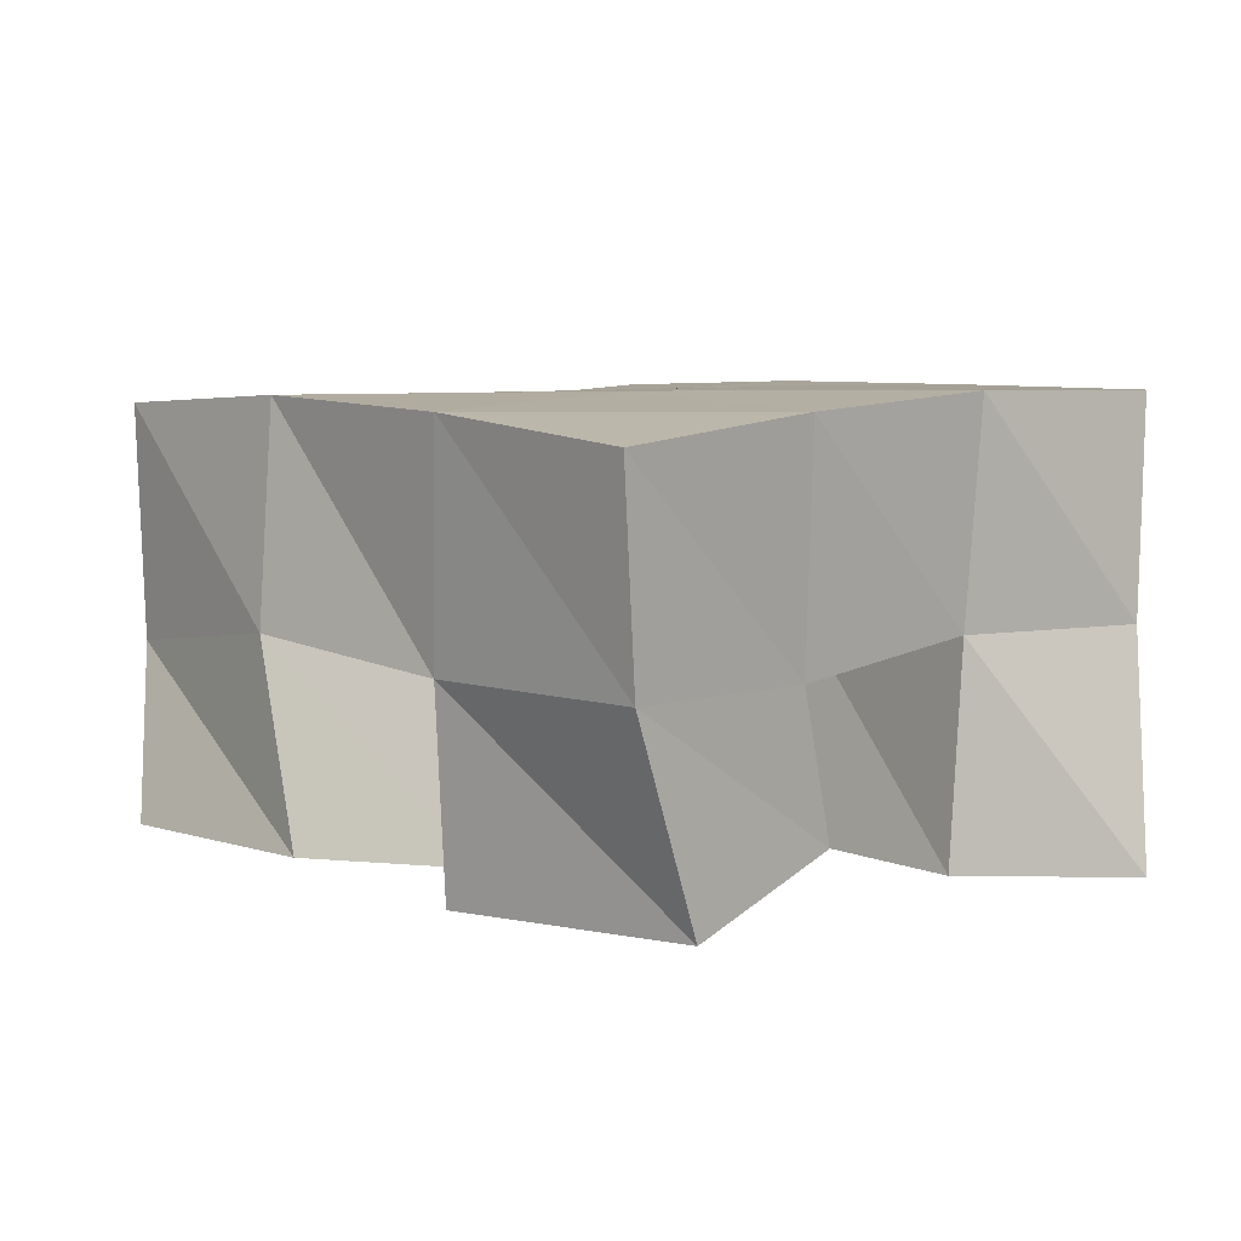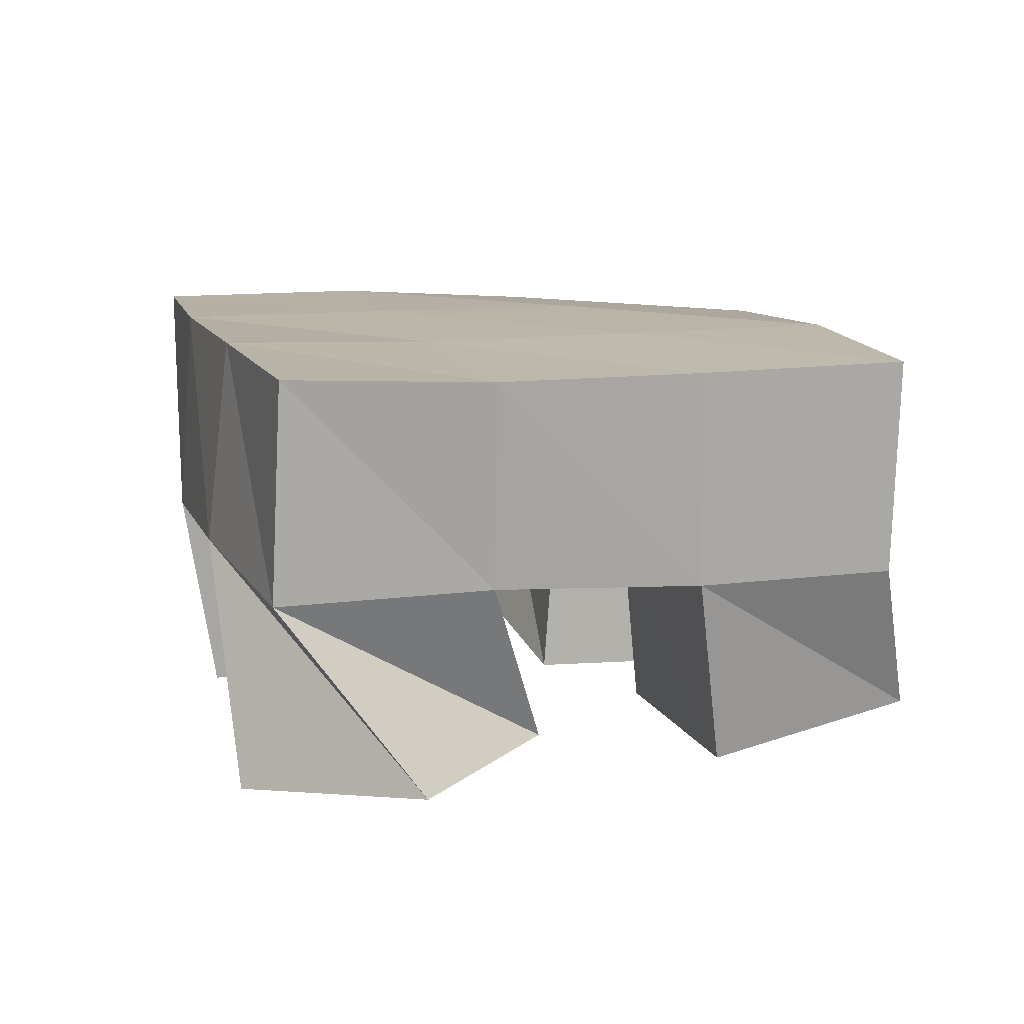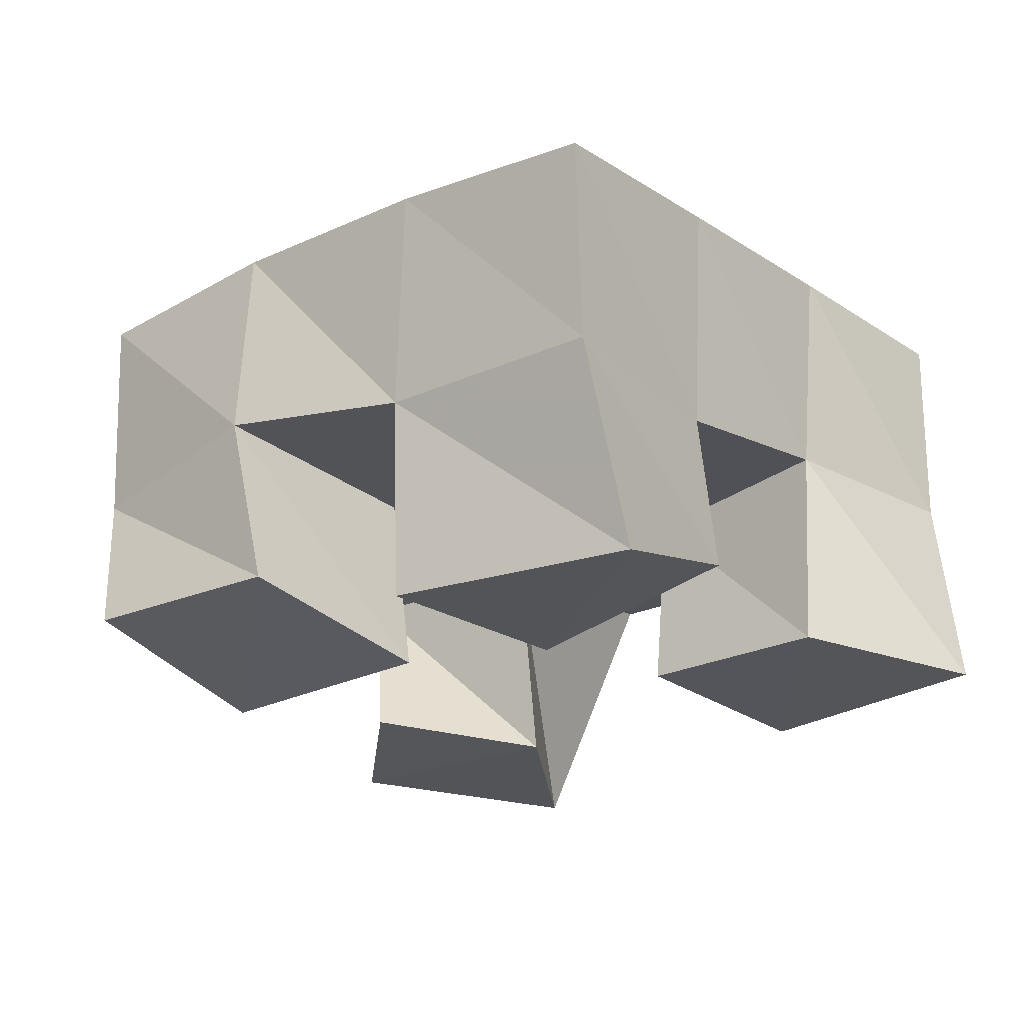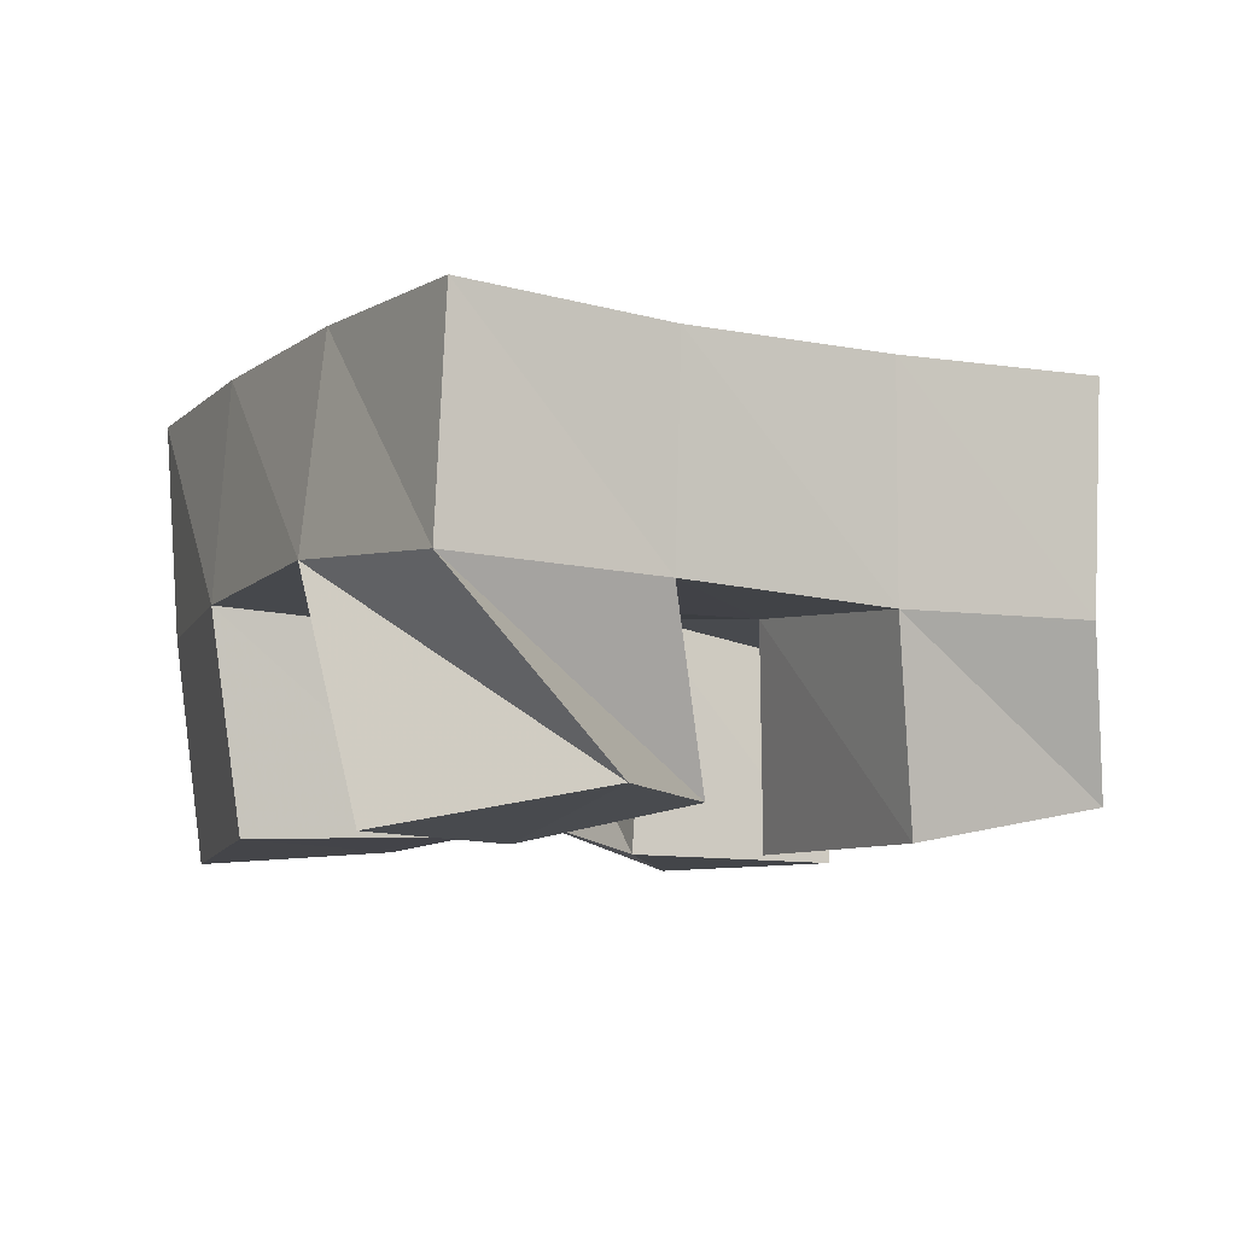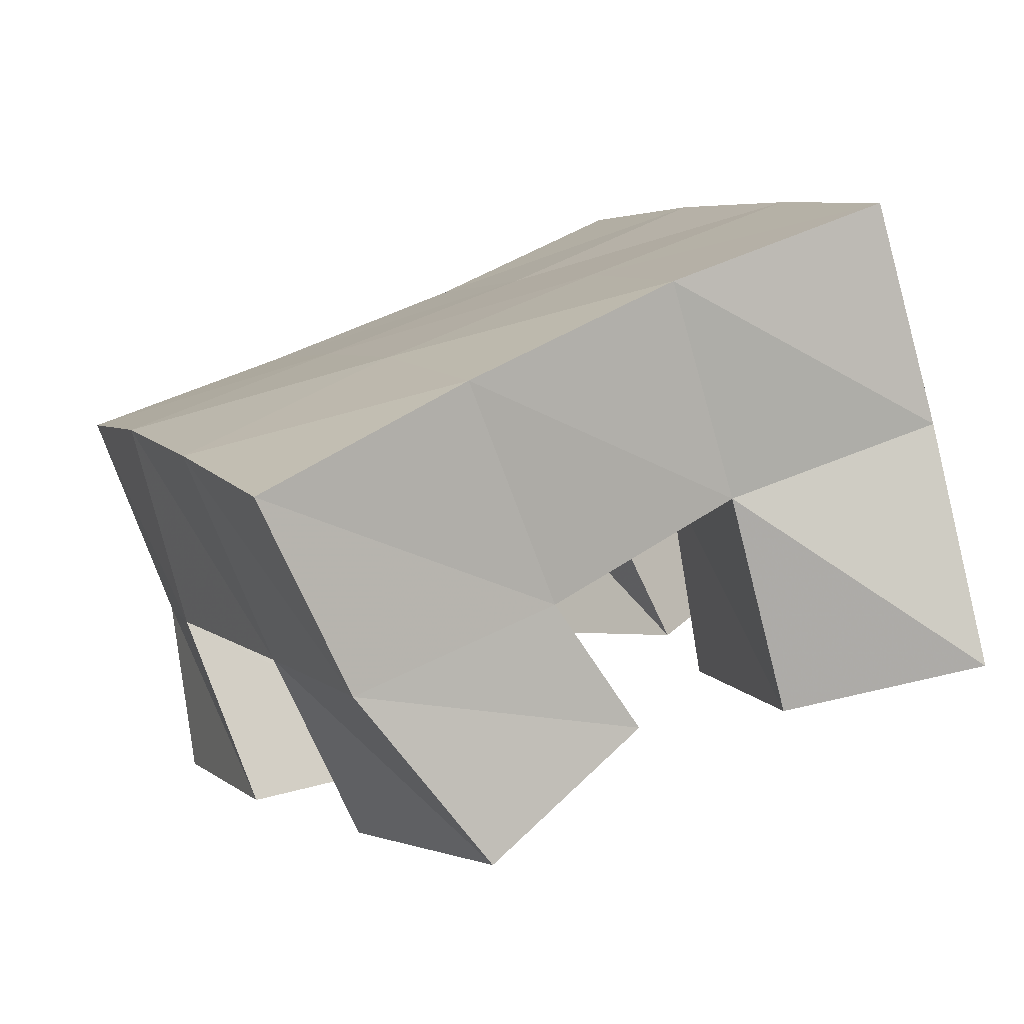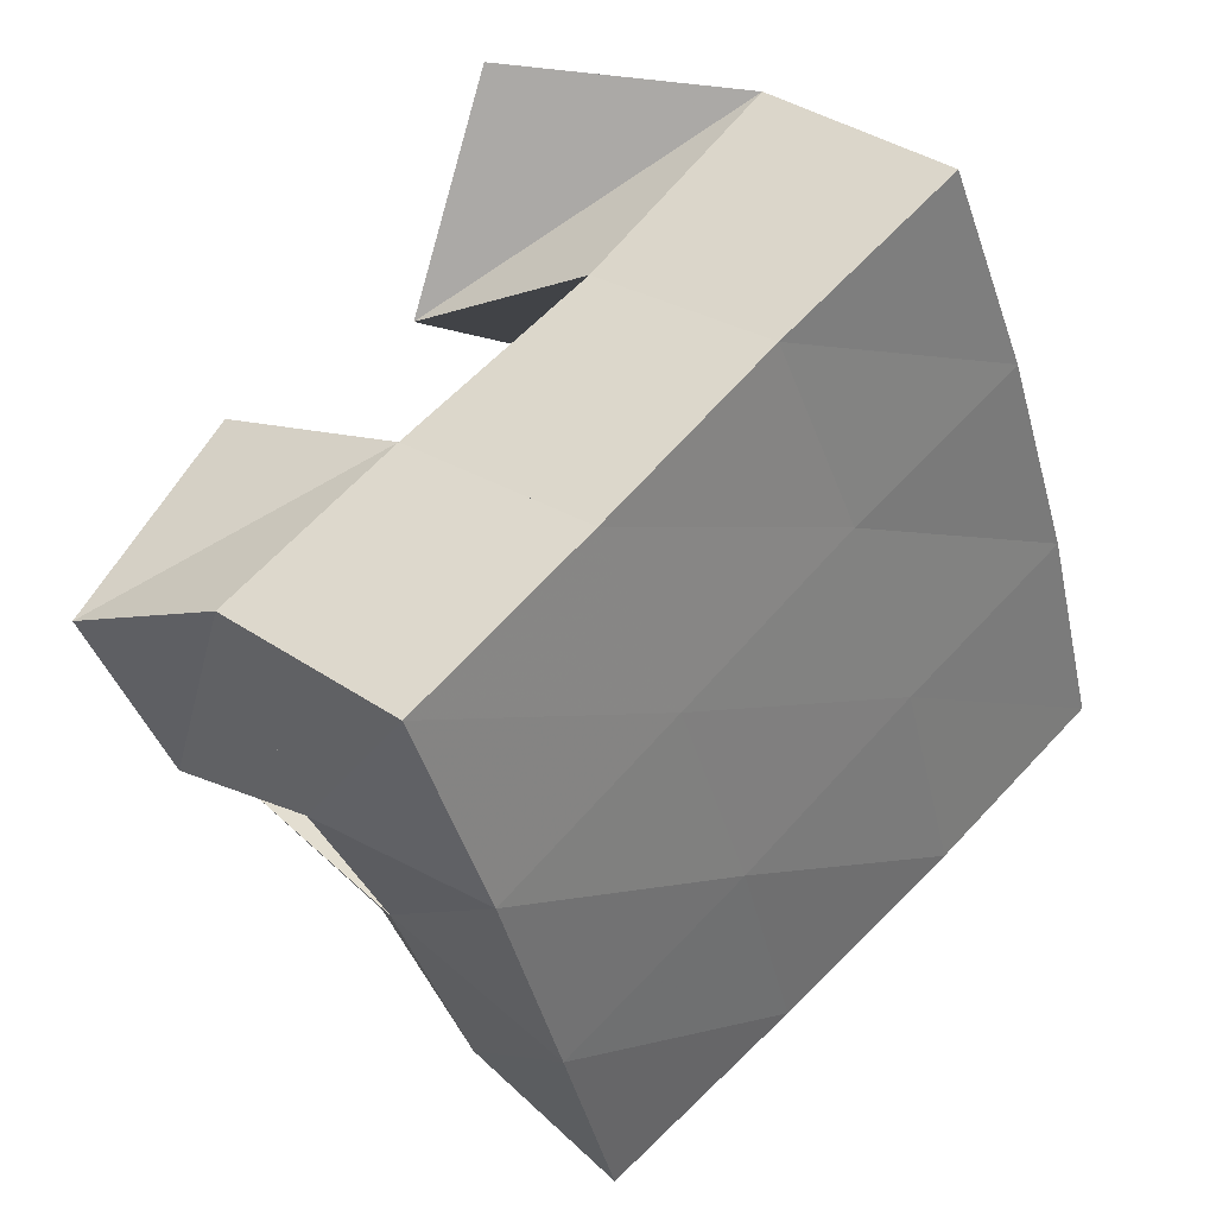
<metadata>
{"format":"obj","ext":"obj","renderer":"f3d","projection":"perspective","resolution":1024,"background":"white","views":[{"elev":5.7,"azim":158.4,"up":"+Y"},{"elev":12.2,"azim":5.1,"up":"+Y"},{"elev":-24.7,"azim":151.3,"up":"+Y"},{"elev":-7.7,"azim":-6.3,"up":"+Y"},{"elev":-77.2,"azim":-161.4,"up":"+Z"},{"elev":31.5,"azim":134.5,"up":"+Z"}]}
</metadata>
<code>
v 1.373 0.1 0.03254
v 1.367 0.1505 0.04729
v 1.417 0.1028 0.03633
v 1.413 0.1509 0.03778
v 1.383 0.1026 0.09495
v 1.377 0.1512 0.1
v 1.432 0.1041 0.0788
v 1.425 0.1485 0.08453
v 1.495 0.1 0.09032
v 1.492 0.1489 0.108
v 1.54 0.108 0.07645
v 1.543 0.1513 0.08885
v 1.516 0.1 0.1426
v 1.512 0.1453 0.1528
v 1.561 0.1088 0.1207
v 1.556 0.1458 0.1365
v 1.407 0.1 0.1751
v 1.395 0.1533 0.1502
v 1.438 0.1 0.1303
v 1.443 0.1486 0.1285
v 1.453 0.1073 0.1993
v 1.419 0.1488 0.1951
v 1.474 0.1072 0.1509
v 1.465 0.1479 0.1715
v 1.447 0.1118 0.02811
v 1.455 0.1447 0.02281
v 1.484 0.1 0.00706
v 1.498 0.145 0.00144
v 1.469 0.101 0.06951
v 1.473 0.1541 0.06692
v 1.516 0.1 0.0543
v 1.52 0.1455 0.04969
v 1.364 0.1992 0.0501
v 1.411 0.1995 0.03482
v 1.38 0.1998 0.09897
v 1.427 0.1999 0.08285
v 1.4 0.2002 0.1477
v 1.445 0.1983 0.129
v 1.421 0.1988 0.1945
v 1.466 0.1959 0.1745
v 1.456 0.1961 0.01668
v 1.475 0.1994 0.06368
v 1.493 0.1985 0.1097
v 1.511 0.1956 0.1552
v 1.502 0.1908 -0.003133
v 1.521 0.1961 0.04295
v 1.54 0.1986 0.09084
v 1.558 0.1963 0.1379
f 1 2 4
f 3 1 4
f 2 6 8
f 4 2 8
f 6 5 7
f 8 6 7
f 5 1 3
f 7 5 3
f 8 7 3
f 4 8 3
f 2 1 5
f 6 2 5
f 9 10 12
f 11 9 12
f 10 14 16
f 12 10 16
f 14 13 15
f 16 14 15
f 13 9 11
f 15 13 11
f 16 15 11
f 12 16 11
f 10 9 13
f 14 10 13
f 17 18 20
f 19 17 20
f 18 22 24
f 20 18 24
f 22 21 23
f 24 22 23
f 21 17 19
f 23 21 19
f 24 23 19
f 20 24 19
f 18 17 21
f 22 18 21
f 25 26 28
f 27 25 28
f 26 30 32
f 28 26 32
f 30 29 31
f 32 30 31
f 29 25 27
f 31 29 27
f 32 31 27
f 28 32 27
f 26 25 29
f 30 26 29
f 2 33 34
f 4 2 34
f 33 35 36
f 34 33 36
f 35 6 8
f 36 35 8
f 6 2 4
f 8 6 4
f 36 8 4
f 34 36 4
f 33 2 6
f 35 33 6
f 6 35 36
f 8 6 36
f 35 37 38
f 36 35 38
f 37 18 20
f 38 37 20
f 18 6 8
f 20 18 8
f 38 20 8
f 36 38 8
f 35 6 18
f 37 35 18
f 18 37 38
f 20 18 38
f 37 39 40
f 38 37 40
f 39 22 24
f 40 39 24
f 22 18 20
f 24 22 20
f 40 24 20
f 38 40 20
f 37 18 22
f 39 37 22
f 4 34 41
f 26 4 41
f 34 36 42
f 41 34 42
f 36 8 30
f 42 36 30
f 8 4 26
f 30 8 26
f 42 30 26
f 41 42 26
f 34 4 8
f 36 34 8
f 8 36 42
f 30 8 42
f 36 38 43
f 42 36 43
f 38 20 10
f 43 38 10
f 20 8 30
f 10 20 30
f 43 10 30
f 42 43 30
f 36 8 20
f 38 36 20
f 20 38 43
f 10 20 43
f 38 40 44
f 43 38 44
f 40 24 14
f 44 40 14
f 24 20 10
f 14 24 10
f 44 14 10
f 43 44 10
f 38 20 24
f 40 38 24
f 26 41 45
f 28 26 45
f 41 42 46
f 45 41 46
f 42 30 32
f 46 42 32
f 30 26 28
f 32 30 28
f 46 32 28
f 45 46 28
f 41 26 30
f 42 41 30
f 30 42 46
f 32 30 46
f 42 43 47
f 46 42 47
f 43 10 12
f 47 43 12
f 10 30 32
f 12 10 32
f 47 12 32
f 46 47 32
f 42 30 10
f 43 42 10
f 10 43 47
f 12 10 47
f 43 44 48
f 47 43 48
f 44 14 16
f 48 44 16
f 14 10 12
f 16 14 12
f 48 16 12
f 47 48 12
f 43 10 14
f 44 43 14

</code>
